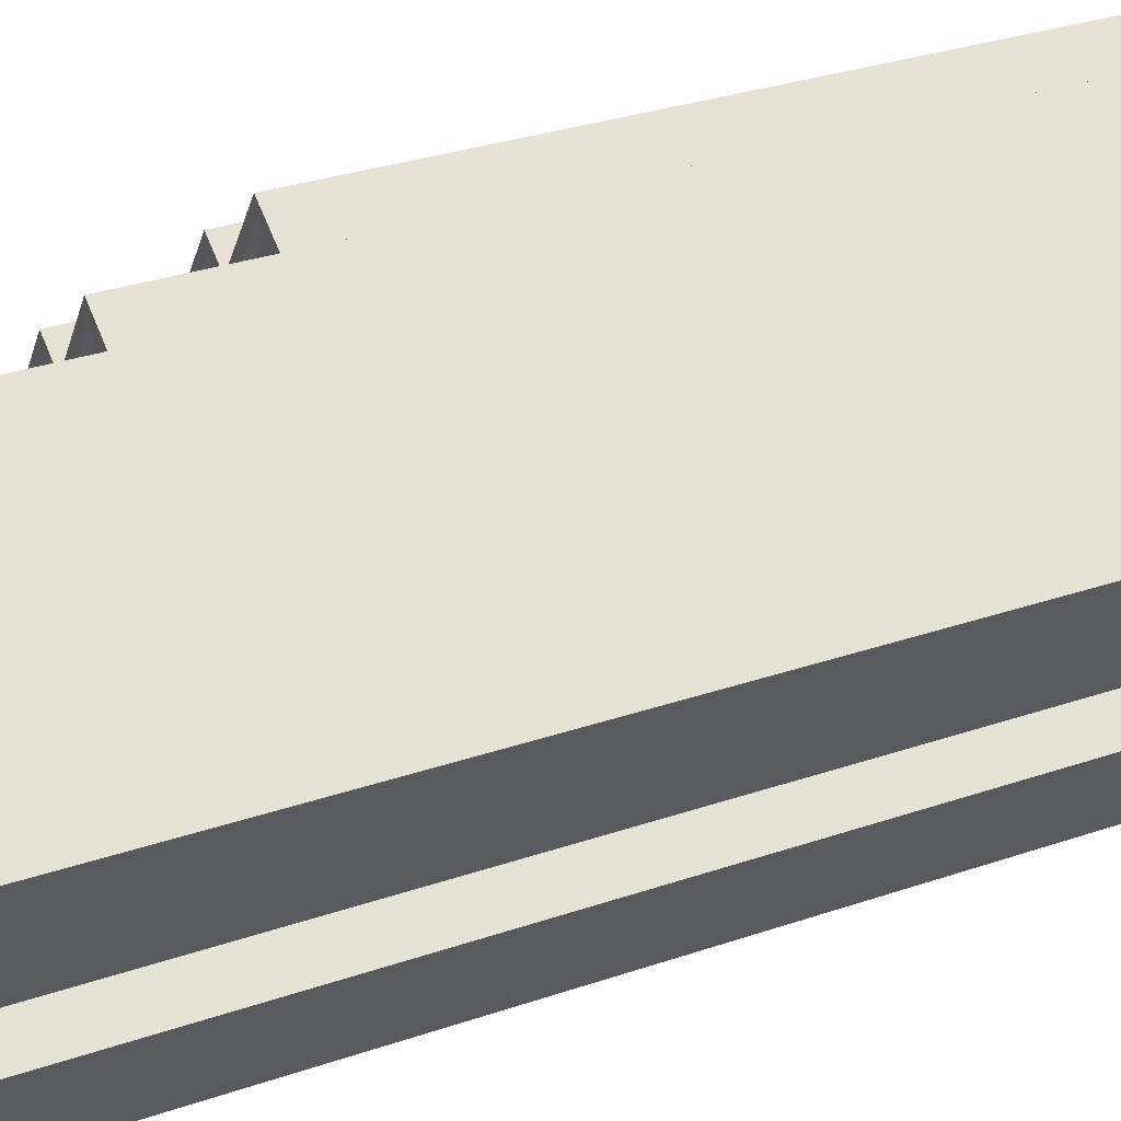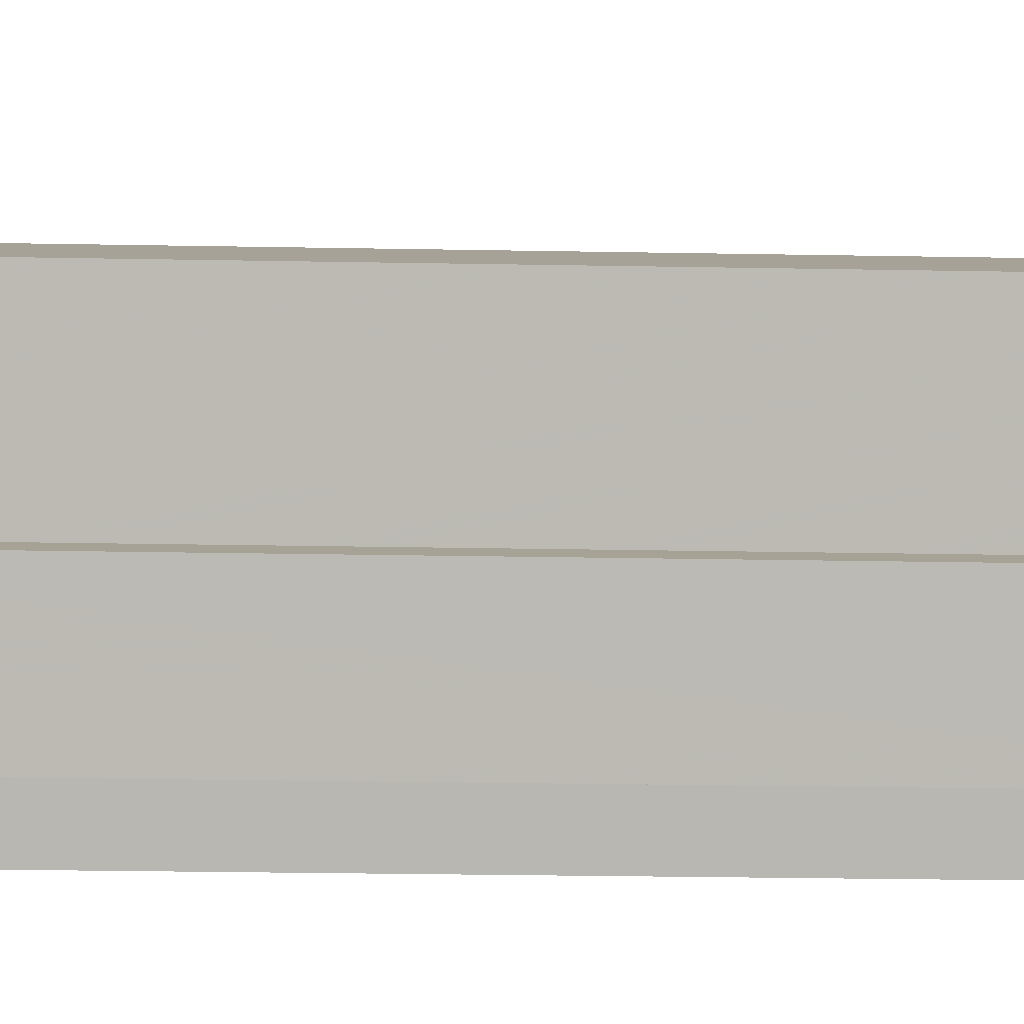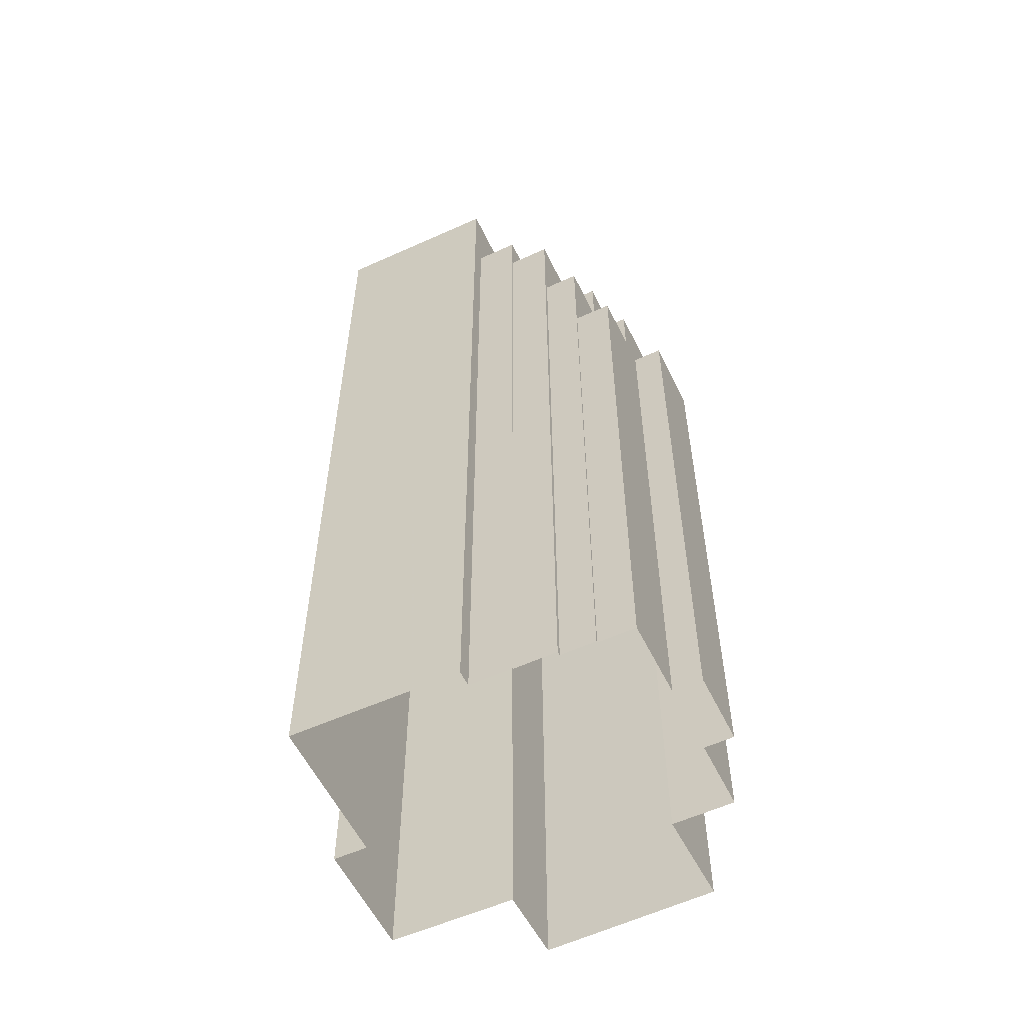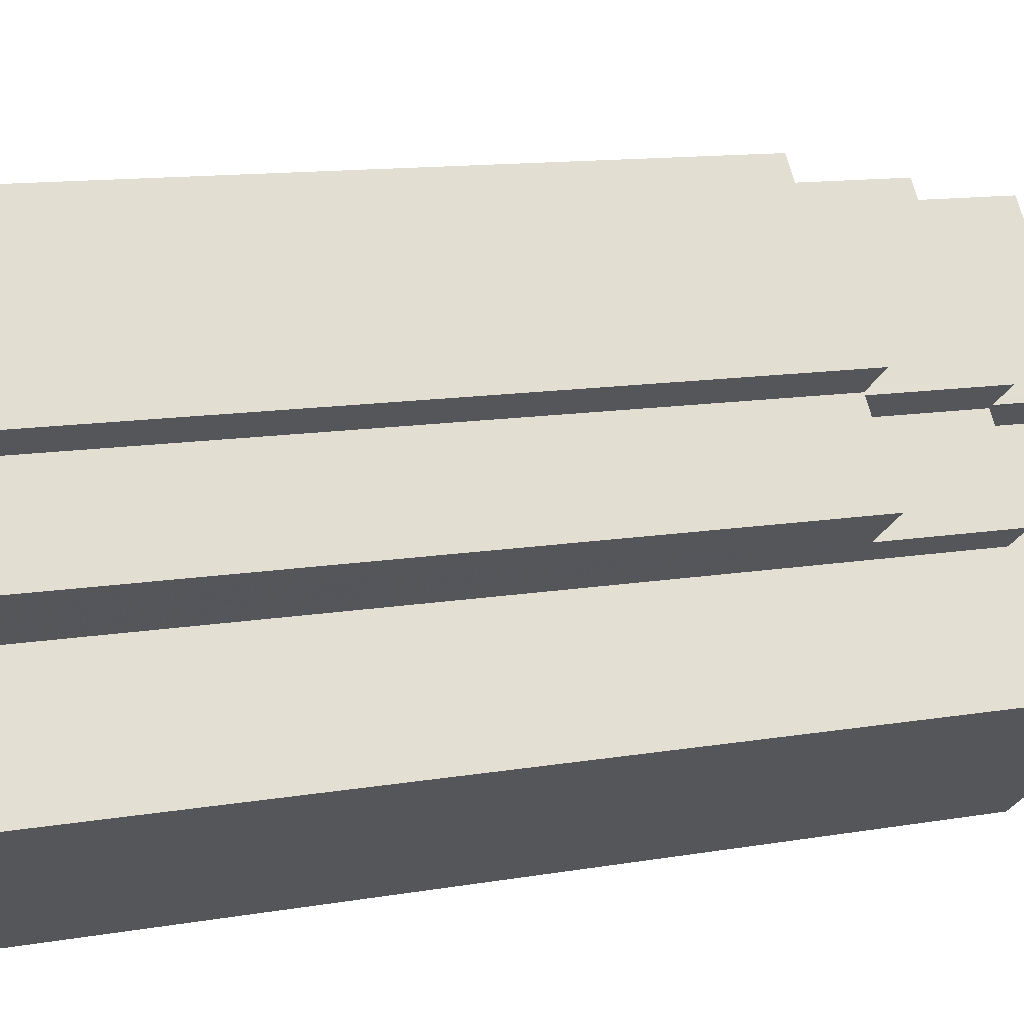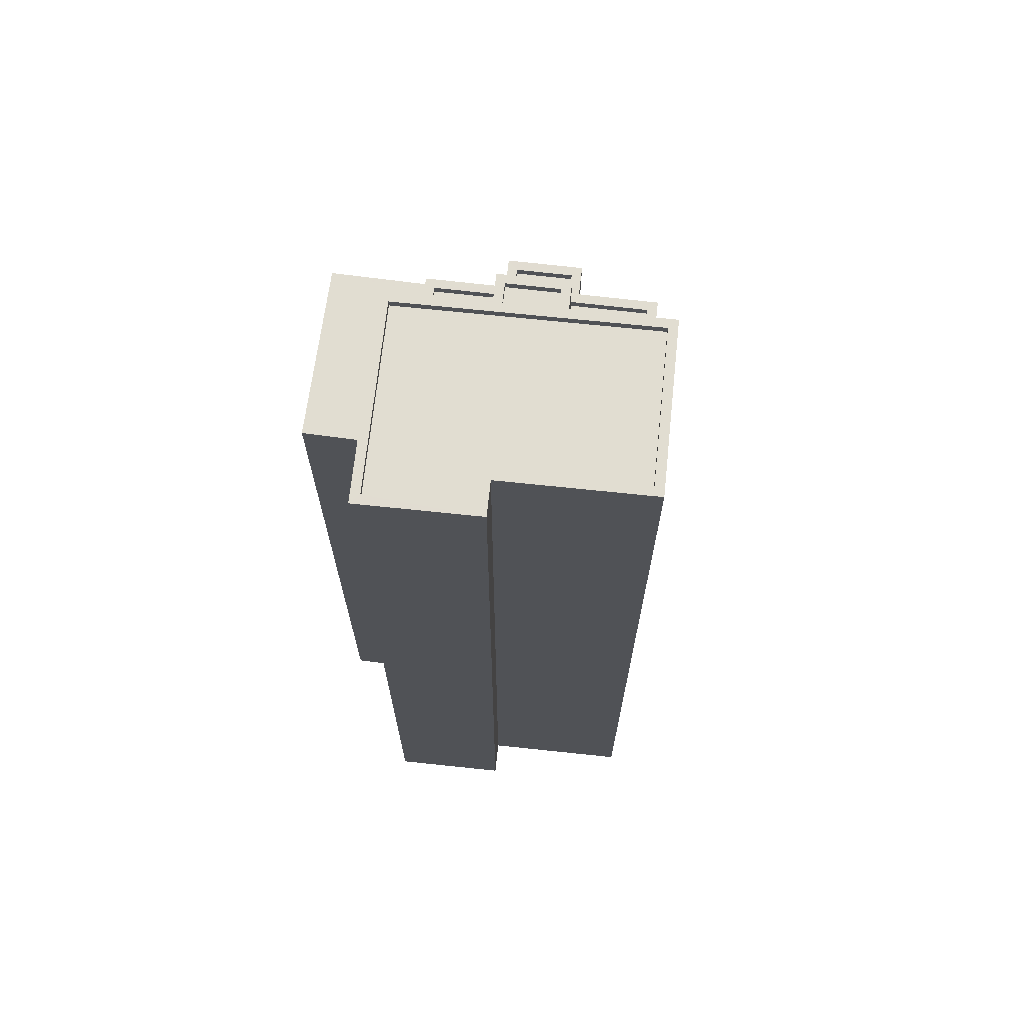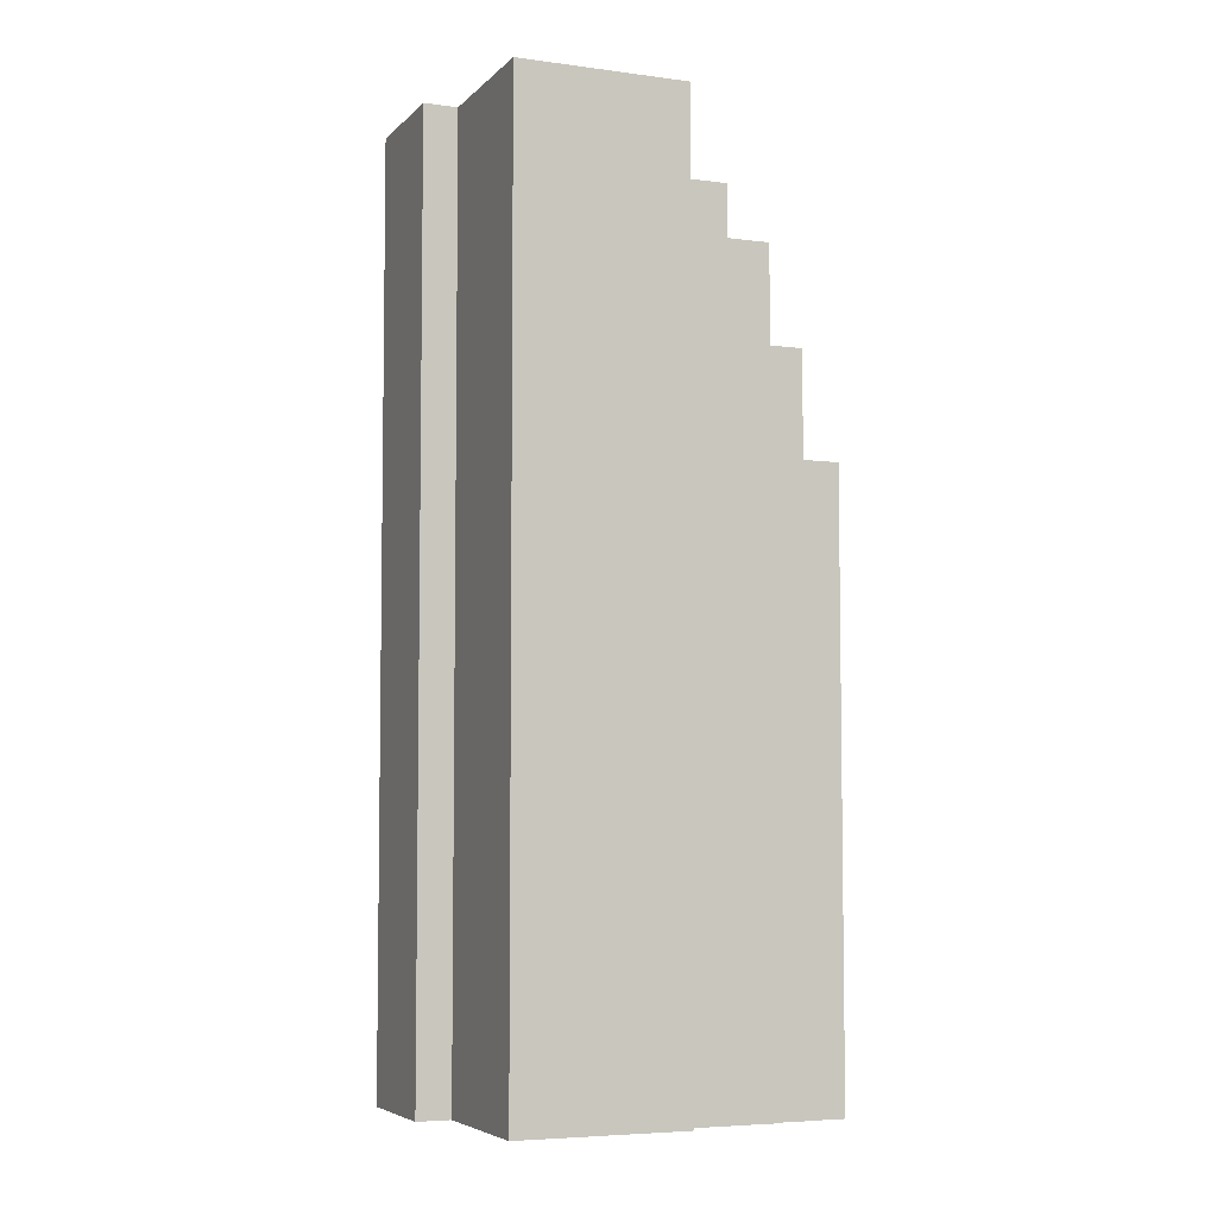
<metadata>
{"format":"obj","ext":"obj","renderer":"f3d","projection":"perspective","resolution":1024,"background":"white","views":[{"elev":29.1,"azim":62.5,"up":"+Y"},{"elev":-27.3,"azim":88.4,"up":"+Y"},{"elev":-56.4,"azim":171.5,"up":"+Z"},{"elev":9.7,"azim":-117.2,"up":"+Y"},{"elev":68.9,"azim":62.3,"up":"+Z"},{"elev":-5.6,"azim":123.7,"up":"+Z"}]}
</metadata>
<code>
v -6935 -3.741e+04 27.26
v -6935 -3.741e+04 25.18
v -6937 -3.741e+04 27.26
v -6937 -3.741e+04 2.349
v -6935 -3.741e+04 25.18
v -6935 -3.741e+04 2.349
v -6930 -3.741e+04 27.26
v -6932 -3.741e+04 27.26
v -6932 -3.741e+04 2.347
v -6930 -3.741e+04 2.347
v -6934 -3.741e+04 27.26
v -6934 -3.741e+04 25.18
v -6936 -3.741e+04 21.79
v -6936 -3.741e+04 2.349
v -6935 -3.741e+04 21.79
v -6935 -3.741e+04 25.18
v -6931 -3.74e+04 21.54
v -6933 -3.74e+04 21.54
v -6931 -3.74e+04 21.79
v -6931 -3.74e+04 2.348
v -6931 -3.74e+04 21.79
v -6931 -3.74e+04 2.348
v -6933 -3.74e+04 25.18
v -6931 -3.74e+04 25.18
v -6930 -3.74e+04 25.18
v -6930 -3.74e+04 2.348
v -6935 -3.741e+04 21.79
v -6934 -3.74e+04 25.18
v -6934 -3.74e+04 21.54
v -6935 -3.741e+04 21.54
v -6935 -3.74e+04 21.54
v -6935 -3.74e+04 21.79
v -6935 -3.74e+04 21.79
v -6935 -3.74e+04 25.18
v -6935 -3.74e+04 21.79
v -6935 -3.74e+04 21.54
v -6934 -3.74e+04 21.79
v -6934 -3.74e+04 21.54
v -6933 -3.74e+04 25.18
v -6933 -3.74e+04 21.79
v -6933 -3.74e+04 21.79
v -6933 -3.74e+04 21.54
v -6932 -3.74e+04 25.18
v -6931 -3.74e+04 24.93
v -6931 -3.74e+04 25.18
v -6932 -3.74e+04 24.93
v -6930 -3.74e+04 25.18
v -6930 -3.74e+04 24.93
v -6934 -3.741e+04 25.18
v -6935 -3.741e+04 24.93
v -6935 -3.741e+04 25.18
v -6934 -3.741e+04 24.93
v -6934 -3.74e+04 25.18
v -6934 -3.74e+04 24.93
v -6934 -3.74e+04 25.18
v -6934 -3.74e+04 24.93
v -6934 -3.74e+04 25.18
v -6934 -3.74e+04 24.93
v -6933 -3.74e+04 25.18
v -6933 -3.74e+04 24.93
v -6933 -3.74e+04 25.18
v -6933 -3.74e+04 24.93
v -6935 -3.74e+04 21.54
v -6935 -3.74e+04 21.79
v -6934 -3.74e+04 21.79
v -6934 -3.74e+04 21.54
v -6936 -3.741e+04 21.54
v -6936 -3.741e+04 21.79
v -6932 -3.74e+04 21.54
v -6932 -3.74e+04 21.79
v -6935 -3.74e+04 21.79
v -6935 -3.74e+04 2.349
v -6936 -3.74e+04 2.349
v -6936 -3.74e+04 21.79
v -6935 -3.74e+04 21.79
v -6935 -3.74e+04 2.349
v -6934 -3.74e+04 21.79
v -6934 -3.74e+04 2.349
v -6932 -3.74e+04 21.79
v -6932 -3.74e+04 2.349
v -6932 -3.74e+04 24.93
v -6930 -3.74e+04 2.348
v -6932 -3.74e+04 28.28
v -6930 -3.74e+04 28.28
v -6929 -3.74e+04 28.28
v -6929 -3.74e+04 2.348
v -6933 -3.741e+04 28.28
v -6933 -3.741e+04 24.93
v -6934 -3.741e+04 28.28
v -6934 -3.741e+04 27.26
v -6934 -3.74e+04 25.18
v -6934 -3.74e+04 28.28
v -6932 -3.74e+04 28.28
v -6932 -3.74e+04 25.18
v -6933 -3.741e+04 28.28
v -6933 -3.741e+04 27.26
v -6933 -3.741e+04 28.28
v -6933 -3.741e+04 28.03
v -6934 -3.741e+04 28.03
v -6934 -3.741e+04 28.28
v -6933 -3.741e+04 28.28
v -6933 -3.741e+04 28.03
v -6933 -3.74e+04 28.03
v -6933 -3.74e+04 28.28
v -6932 -3.74e+04 28.28
v -6932 -3.74e+04 28.03
v -6932 -3.74e+04 28.28
v -6932 -3.74e+04 28.03
v -6930 -3.74e+04 28.03
v -6930 -3.74e+04 28.28
v -6929 -3.74e+04 28.28
v -6929 -3.74e+04 28.03
v -6929 -3.74e+04 2.348
v -6929 -3.74e+04 29.94
v -6931 -3.74e+04 29.94
v -6931 -3.74e+04 28.03
v -6928 -3.74e+04 29.94
v -6928 -3.74e+04 2.347
v -6933 -3.741e+04 27.26
v -6933 -3.741e+04 29.94
v -6932 -3.741e+04 28.03
v -6932 -3.741e+04 29.94
v -6933 -3.741e+04 28.03
v -6933 -3.741e+04 29.94
v -6931 -3.74e+04 29.94
v -6931 -3.74e+04 28.03
v -6932 -3.741e+04 29.94
v -6932 -3.741e+04 27.26
v -6932 -3.741e+04 29.94
v -6932 -3.741e+04 29.69
v -6933 -3.741e+04 29.69
v -6933 -3.741e+04 29.94
v -6932 -3.741e+04 29.94
v -6932 -3.741e+04 29.69
v -6932 -3.741e+04 29.69
v -6932 -3.741e+04 29.94
v -6931 -3.74e+04 29.94
v -6931 -3.74e+04 29.69
v -6931 -3.74e+04 29.94
v -6931 -3.74e+04 29.69
v -6929 -3.74e+04 29.69
v -6929 -3.74e+04 29.94
v -6928 -3.74e+04 29.94
v -6928 -3.74e+04 29.69
v -6931 -3.741e+04 29.94
v -6931 -3.741e+04 29.69
v -6932 -3.741e+04 27.26
v -6928 -3.74e+04 2.347
v -6932 -3.741e+04 32.7
v -6928 -3.74e+04 32.7
v -6923 -3.741e+04 32.7
v -6923 -3.741e+04 2.345
v -6926 -3.741e+04 2.345
v -6926 -3.741e+04 32.7
v -6925 -3.741e+04 32.7
v -6925 -3.741e+04 2.345
v -6927 -3.741e+04 2.345
v -6927 -3.741e+04 32.7
v -6927 -3.741e+04 32.7
v -6927 -3.741e+04 32.45
v -6932 -3.741e+04 32.45
v -6932 -3.741e+04 32.7
v -6928 -3.74e+04 32.7
v -6928 -3.74e+04 32.45
v -6923 -3.741e+04 32.7
v -6923 -3.741e+04 32.45
v -6926 -3.741e+04 32.45
v -6926 -3.741e+04 32.7
v -6925 -3.741e+04 32.7
v -6925 -3.741e+04 32.45
f 153 156 157
f 152 153 118
f 148 152 118
f 10 9 4
f 153 157 10
f 6 10 4
f 72 6 14
f 76 78 73
f 80 20 78
f 73 78 72
f 113 118 86
f 82 86 26
f 22 26 20
f 153 10 118
f 118 10 6
f 72 86 6
f 78 20 26
f 72 78 86
f 86 118 6
f 78 26 86
f 1 2 3
f 3 2 4
f 1 5 2
f 4 2 6
f 7 8 9
f 10 7 9
f 8 3 4
f 9 8 4
f 5 1 11
f 12 5 11
f 13 14 15
f 14 6 15
f 15 2 16
f 15 6 2
f 17 18 19
f 20 21 22
f 18 23 19
f 22 21 24
f 19 23 24
f 21 19 24
f 25 22 24
f 25 26 22
f 27 28 29
f 29 30 27
f 16 28 27
f 15 16 27
f 31 29 32
f 33 32 34
f 34 32 28
f 32 29 28
f 33 34 35
f 36 35 37
f 38 36 37
f 37 34 39
f 37 39 40
f 35 34 37
f 18 41 23
f 23 41 39
f 18 42 41
f 39 41 40
f 43 44 45
f 43 46 44
f 47 45 44
f 48 47 44
f 49 50 51
f 49 52 50
f 53 51 50
f 54 53 50
f 55 56 57
f 55 58 56
f 59 57 56
f 60 59 56
f 61 59 60
f 62 61 60
f 35 63 64
f 35 36 63
f 65 63 66
f 65 64 63
f 37 65 66
f 38 37 66
f 27 67 68
f 27 30 67
f 32 68 67
f 31 32 67
f 42 69 70
f 41 42 70
f 19 70 69
f 17 19 69
f 71 72 14
f 13 71 14
f 71 73 72
f 71 74 73
f 75 76 73
f 74 75 73
f 77 78 76
f 75 77 76
f 79 80 78
f 77 79 78
f 80 79 21
f 20 80 21
f 48 81 47
f 26 25 82
f 81 83 47
f 82 25 84
f 47 83 84
f 25 47 84
f 85 86 82
f 84 85 82
f 87 88 11
f 87 11 89
f 88 52 49
f 89 11 90
f 11 49 12
f 88 49 11
f 54 88 53
f 91 53 92
f 92 53 87
f 53 88 87
f 91 92 55
f 58 55 61
f 62 58 61
f 61 92 93
f 61 93 94
f 55 92 61
f 81 43 83
f 83 43 93
f 81 46 43
f 93 43 94
f 90 95 89
f 90 96 95
f 97 98 99
f 100 97 99
f 101 99 102
f 101 100 99
f 101 102 103
f 104 101 103
f 105 104 103
f 106 105 103
f 107 106 108
f 107 105 106
f 109 107 108
f 109 110 107
f 111 110 109
f 112 111 109
f 113 86 85
f 113 85 114
f 114 111 115
f 112 116 111
f 111 116 115
f 85 111 114
f 117 118 113
f 114 117 113
f 96 119 95
f 119 120 95
f 98 97 121
f 121 97 122
f 97 120 122
f 95 120 97
f 123 121 122
f 124 123 122
f 125 123 124
f 125 126 123
f 115 126 125
f 115 116 126
f 119 127 120
f 119 128 127
f 129 130 131
f 132 129 131
f 133 131 134
f 133 132 131
f 133 134 135
f 136 133 135
f 137 135 138
f 137 136 135
f 139 138 140
f 139 137 138
f 139 140 141
f 142 139 141
f 143 142 141
f 144 143 141
f 145 130 129
f 145 146 130
f 128 147 127
f 118 117 148
f 147 149 127
f 148 117 150
f 145 149 150
f 144 146 143
f 117 143 150
f 127 149 145
f 143 146 145
f 143 145 150
f 151 152 148
f 150 151 148
f 151 153 152
f 151 154 153
f 155 156 153
f 154 155 153
f 155 157 156
f 155 158 157
f 149 7 158
f 158 7 157
f 149 147 7
f 157 7 10
f 159 160 161
f 162 159 161
f 163 161 164
f 163 162 161
f 165 164 166
f 165 163 164
f 165 166 167
f 168 165 167
f 169 167 170
f 169 168 167
f 169 170 160
f 159 169 160
f 8 147 3
f 3 90 1
f 8 7 147
f 1 90 11
f 119 147 128
f 90 119 96
f 3 147 119
f 90 3 119
f 12 49 5
f 51 2 5
f 2 51 16
f 25 45 47
f 24 45 25
f 28 57 34
f 51 28 16
f 34 57 39
f 53 28 51
f 49 51 5
f 39 59 23
f 45 24 23
f 45 94 43
f 94 23 61
f 55 28 91
f 91 28 53
f 23 59 61
f 55 57 28
f 57 59 39
f 94 45 23
f 46 48 44
f 46 81 48
f 54 50 52
f 88 54 52
f 58 60 56
f 58 62 60
f 36 66 63
f 36 38 66
f 74 64 75
f 65 77 75
f 79 77 70
f 21 79 70
f 19 21 70
f 13 15 68
f 13 68 71
f 74 71 64
f 68 15 27
f 41 70 40
f 77 37 40
f 65 37 77
f 64 65 75
f 35 64 71
f 71 33 35
f 71 32 33
f 71 68 32
f 77 40 70
f 30 31 67
f 30 29 31
f 18 17 69
f 42 18 69
f 110 111 85
f 85 84 110
f 97 100 95
f 100 89 95
f 93 92 104
f 83 93 105
f 110 84 83
f 100 101 87
f 87 89 100
f 104 92 87
f 101 104 87
f 107 110 83
f 105 93 104
f 83 105 107
f 123 99 98
f 103 102 108
f 102 99 123
f 106 103 108
f 98 121 123
f 112 126 116
f 109 126 112
f 108 126 109
f 102 123 126
f 108 102 126
f 124 137 125
f 137 115 125
f 114 115 142
f 117 114 142
f 143 117 142
f 120 127 132
f 120 132 122
f 124 122 136
f 127 145 129
f 139 142 115
f 133 136 122
f 137 139 115
f 124 136 137
f 132 127 129
f 132 133 122
f 131 130 134
f 130 146 134
f 135 134 140
f 138 135 140
f 140 146 144
f 140 144 141
f 134 146 140
f 159 149 158
f 155 159 158
f 159 162 149
f 151 165 154
f 154 169 155
f 165 168 154
f 169 159 155
f 168 169 154
f 167 161 160
f 160 170 167
f 164 161 167
f 166 164 167
f 163 149 162
f 149 163 150
f 151 150 163
f 151 163 165

</code>
